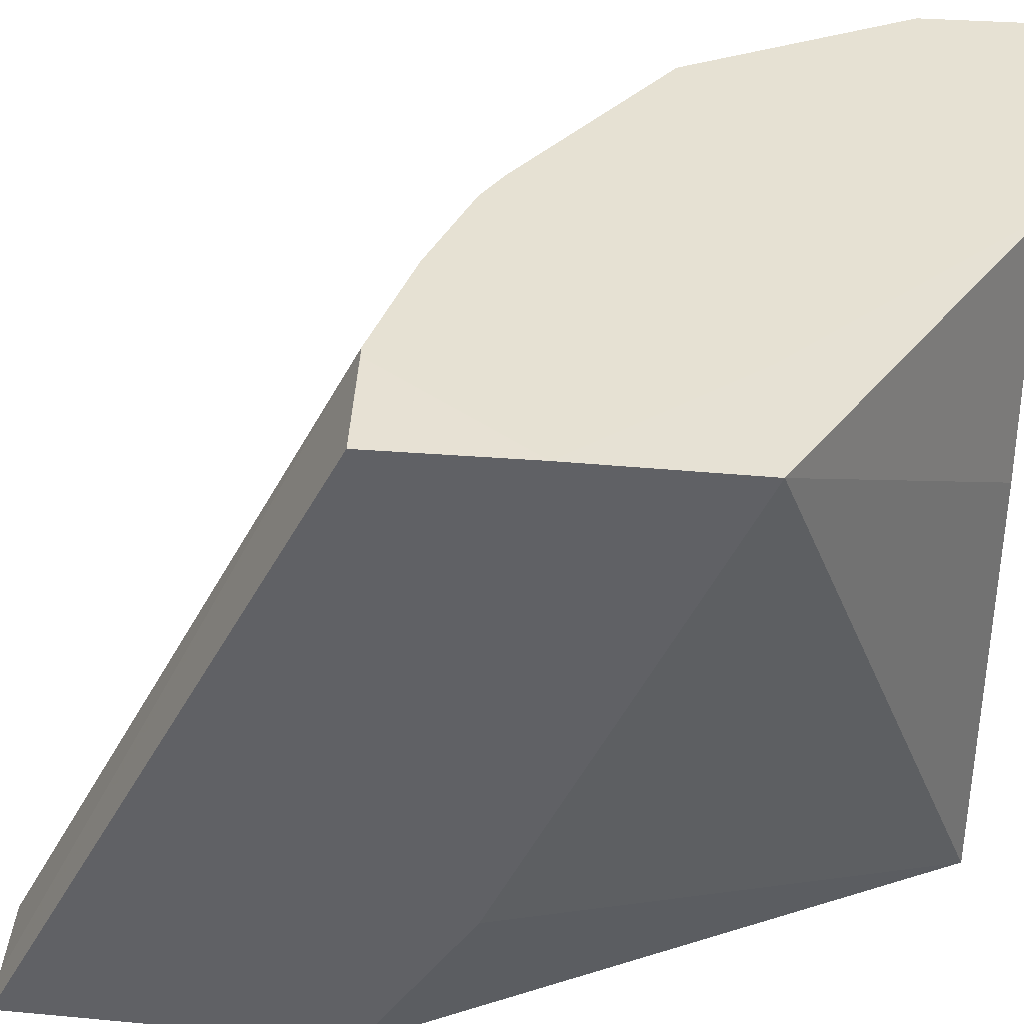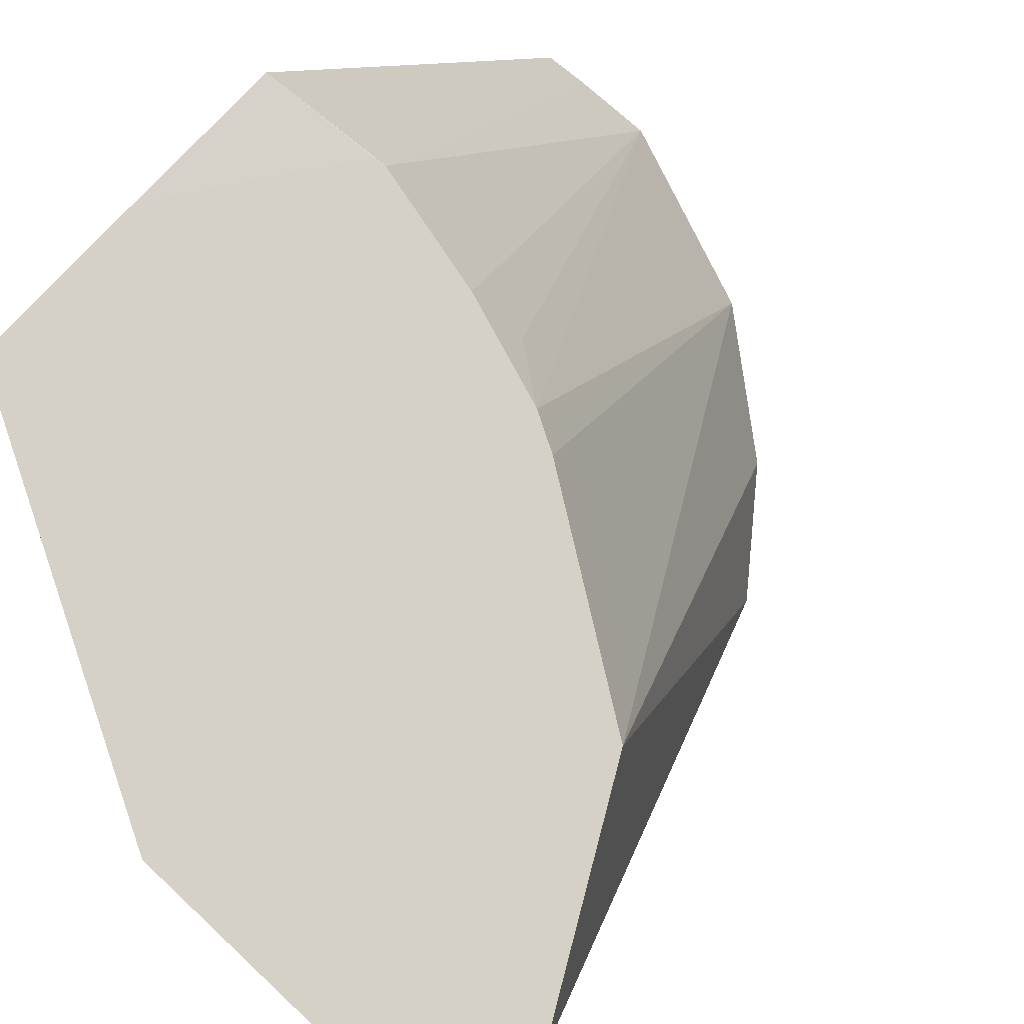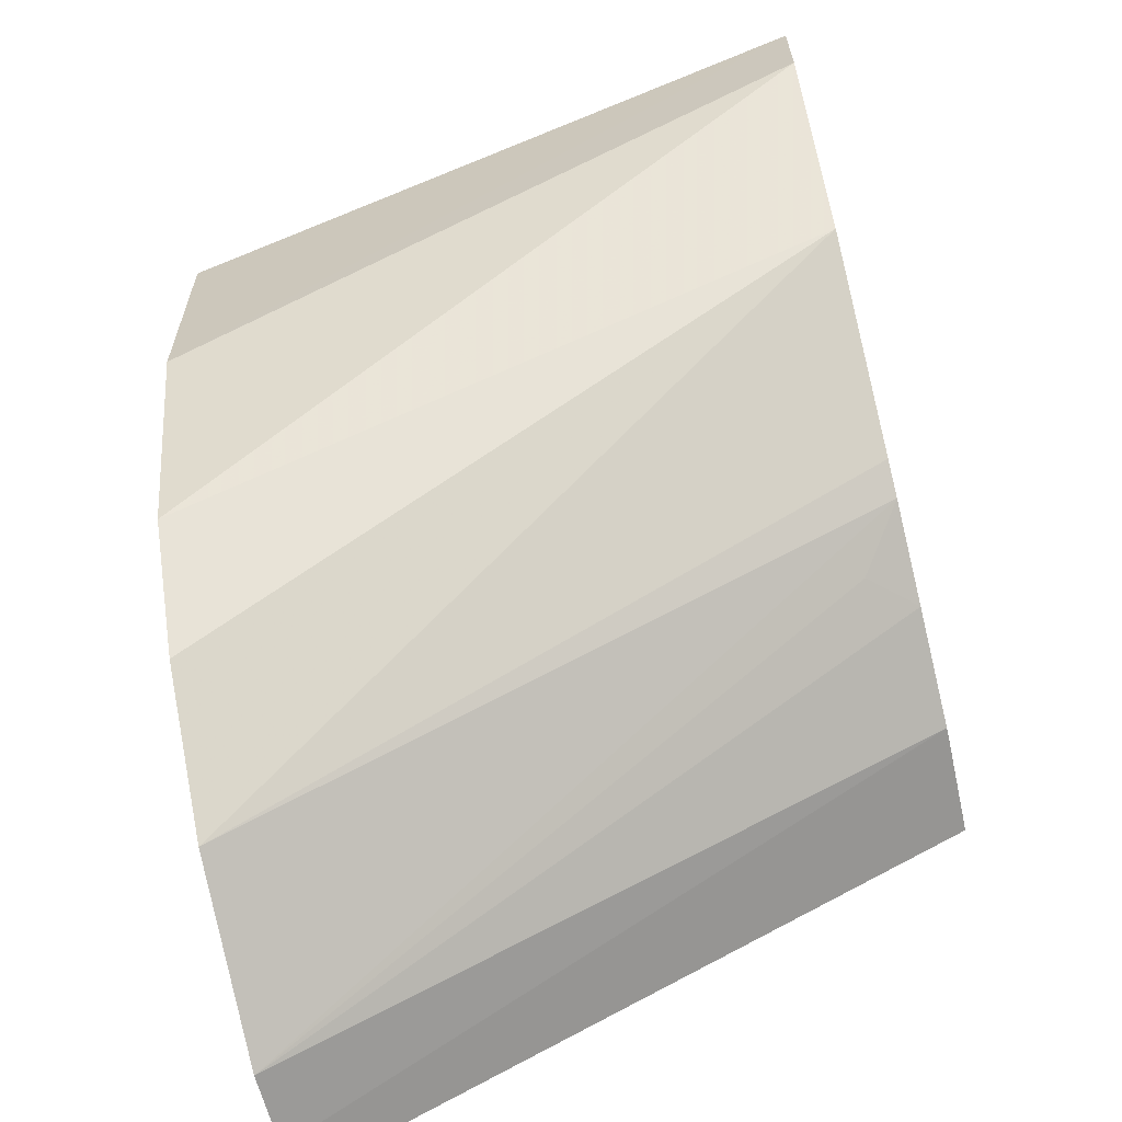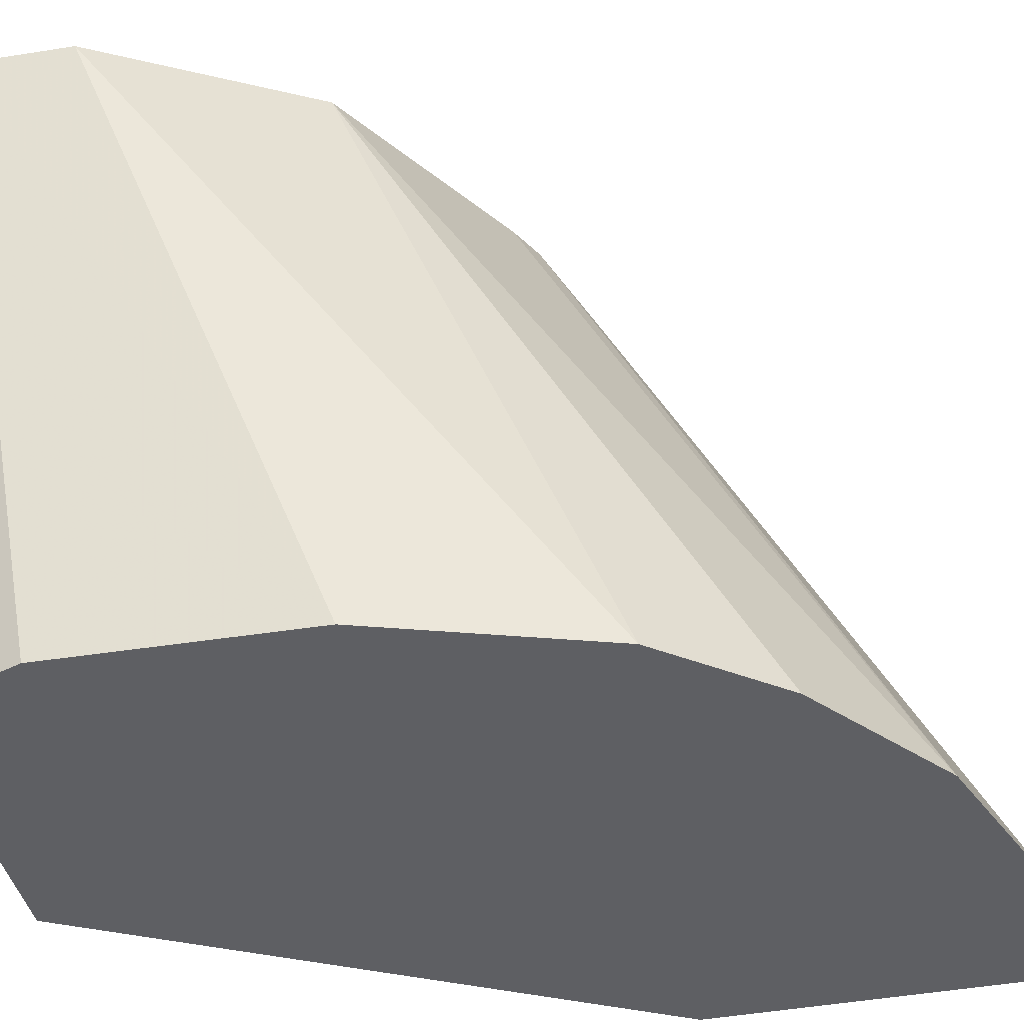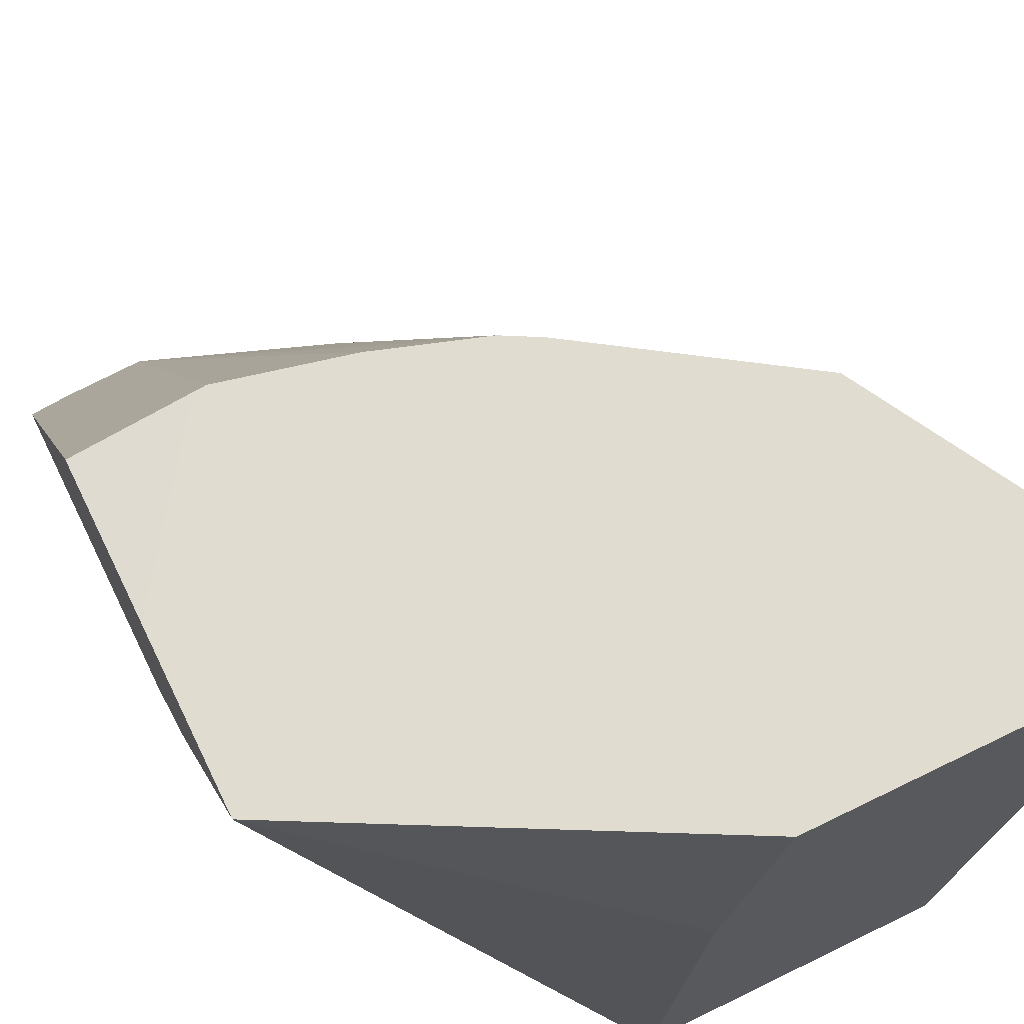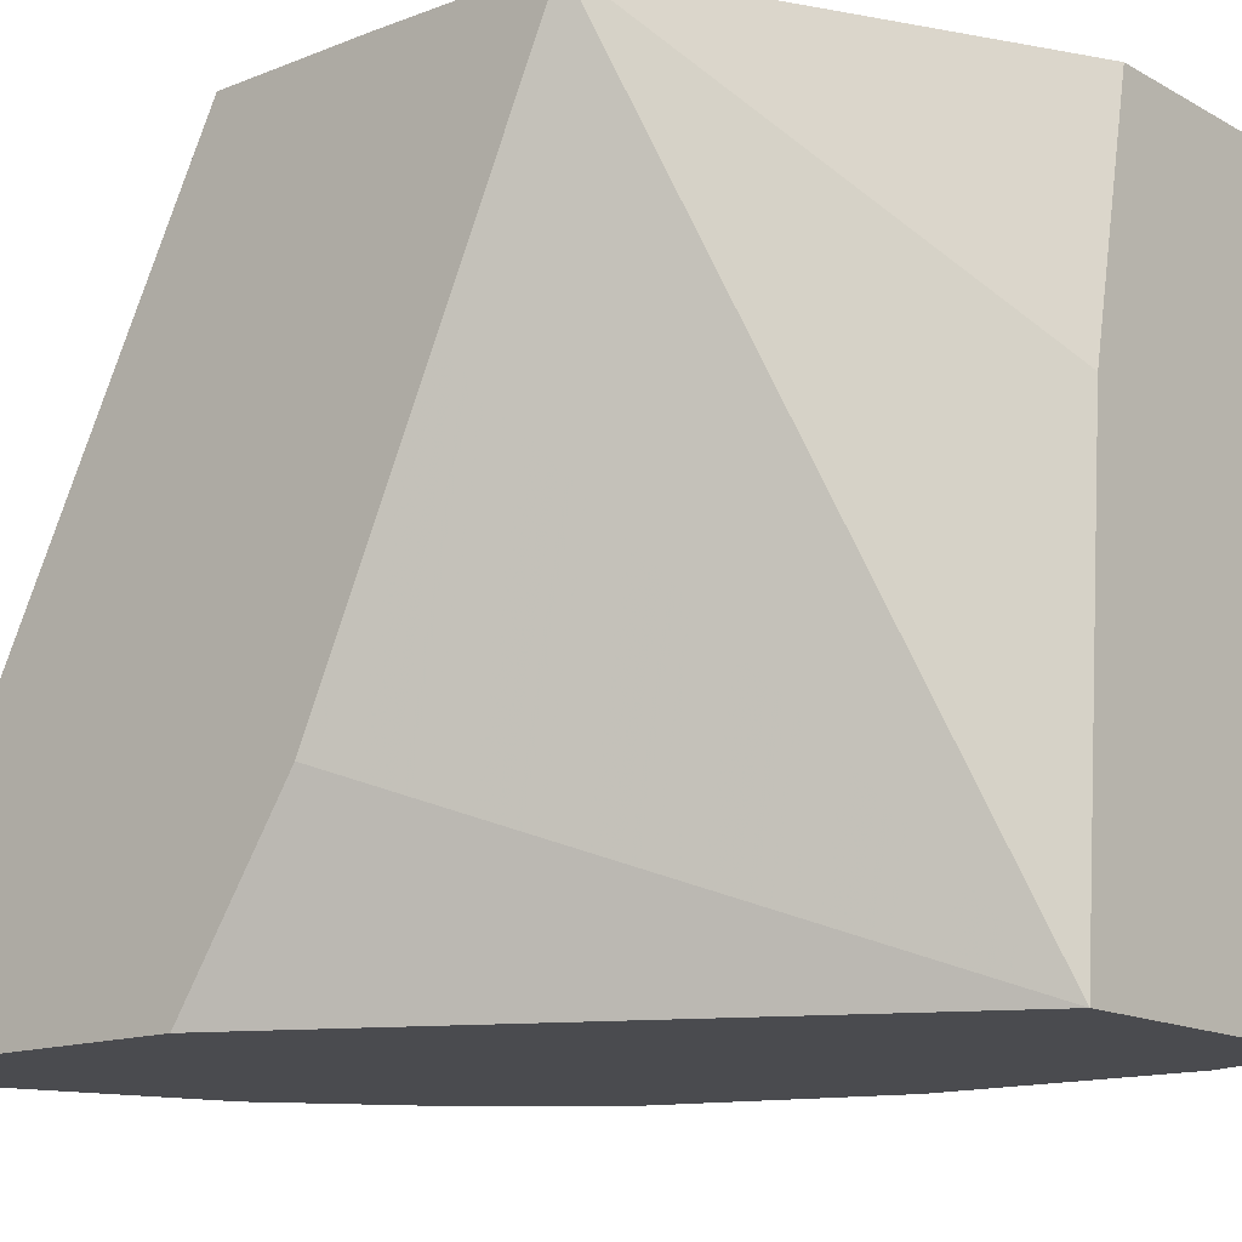
<metadata>
{"format":"obj","ext":"obj","renderer":"f3d","projection":"perspective","resolution":1024,"background":"white","views":[{"elev":38.9,"azim":-83.3,"up":"+Y"},{"elev":79.4,"azim":43.3,"up":"+Y"},{"elev":-64.9,"azim":103.8,"up":"+Z"},{"elev":-41.9,"azim":102.6,"up":"+Y"},{"elev":69.6,"azim":-26.0,"up":"+Y"},{"elev":-14.3,"azim":-50.2,"up":"+Y"}]}
</metadata>
<code>
v 7.587e-05 0.1596 0.03085
v -0.0003545 0.157 0.03085
v -0.0002082 0.157 0.03043
v -0.0002372 0.157 0.02947
v 6.321e-05 0.1596 0.03045
v -0.001184 0.1596 0.03085
v -0.00152 0.157 0.03085
v -0.0005207 0.157 0.02862
v -0.0003809 0.1596 0.02963
v -0.001375 0.1586 0.03085
v -0.002079 0.1596 0.03004
v -0.002618 0.1596 0.03009
v -0.002618 0.1586 0.02968
v -0.002618 0.1576 0.02922
v -0.002618 0.157 0.02879
v -0.0008619 0.157 0.02818
v -0.001379 0.157 0.02777
v -0.001136 0.1596 0.02913
v -0.002618 0.1596 0.02944
v -0.002618 0.157 0.02751
v -0.002137 0.157 0.02749
v -0.001269 0.1596 0.02906
v -0.002183 0.1596 0.02883
v -0.002618 0.1595 0.02885
v -0.002137 0.1596 0.02882
v -0.002457 0.157 0.0275
v -0.001666 0.1596 0.02893
v -0.001483 0.1594 0.0289
f 1 2 3
f 1 3 4
f 1 4 5
f 1 5 9
f 1 9 18
f 1 18 22
f 1 22 27
f 1 27 25
f 1 25 23
f 1 23 19
f 1 19 11
f 1 11 6
f 1 6 10
f 1 10 7
f 1 7 2
f 2 7 15
f 2 15 20
f 2 20 26
f 2 26 21
f 2 21 17
f 2 17 16
f 2 16 8
f 2 8 4
f 2 4 3
f 4 8 5
f 5 8 9
f 6 11 12
f 6 12 10
f 7 10 12
f 7 12 13
f 7 13 14
f 7 14 15
f 8 16 9
f 9 16 17
f 9 17 18
f 11 19 12
f 12 19 24
f 12 24 20
f 12 20 15
f 12 15 14
f 12 14 13
f 17 21 22
f 17 22 18
f 19 23 24
f 20 24 25
f 20 25 26
f 21 26 25
f 21 25 27
f 21 27 28
f 21 28 22
f 22 28 27
f 23 25 24

</code>
